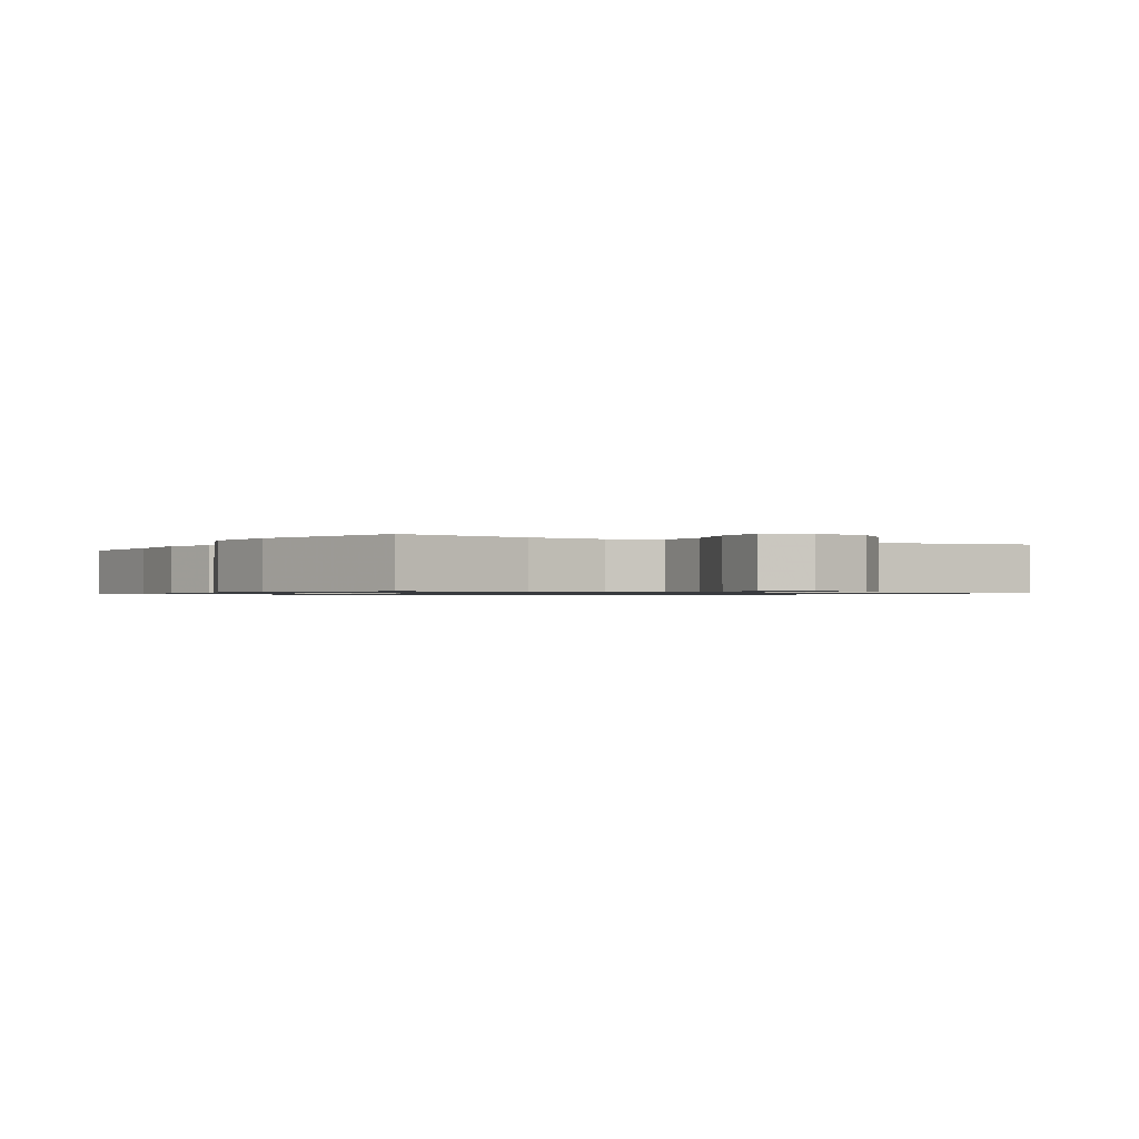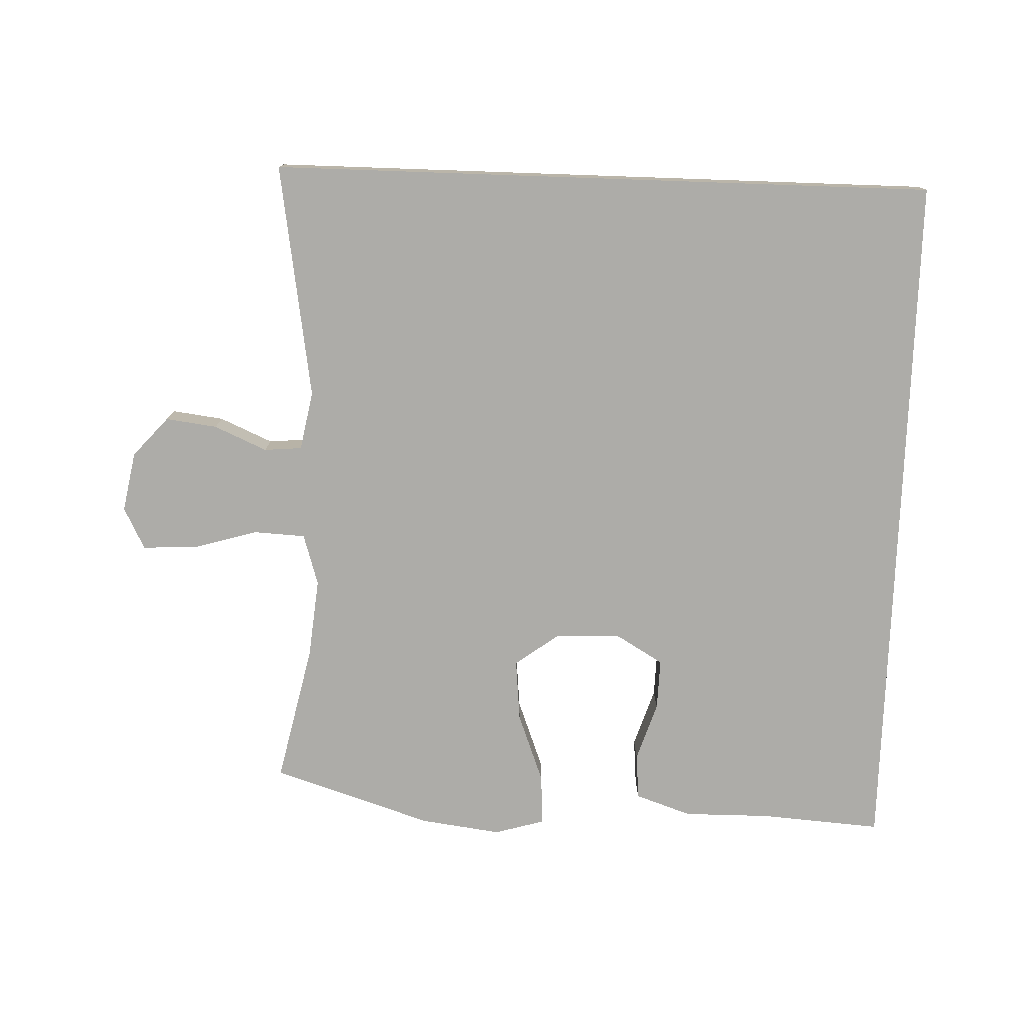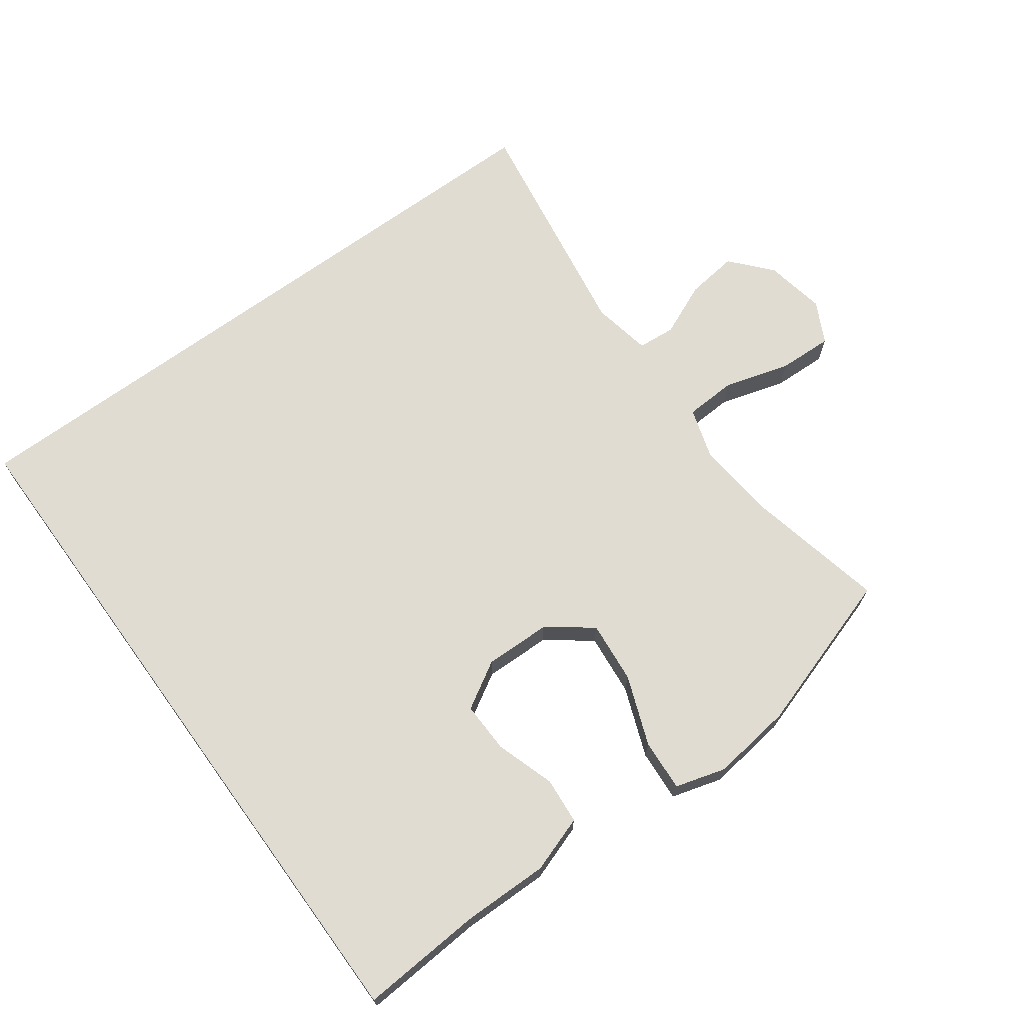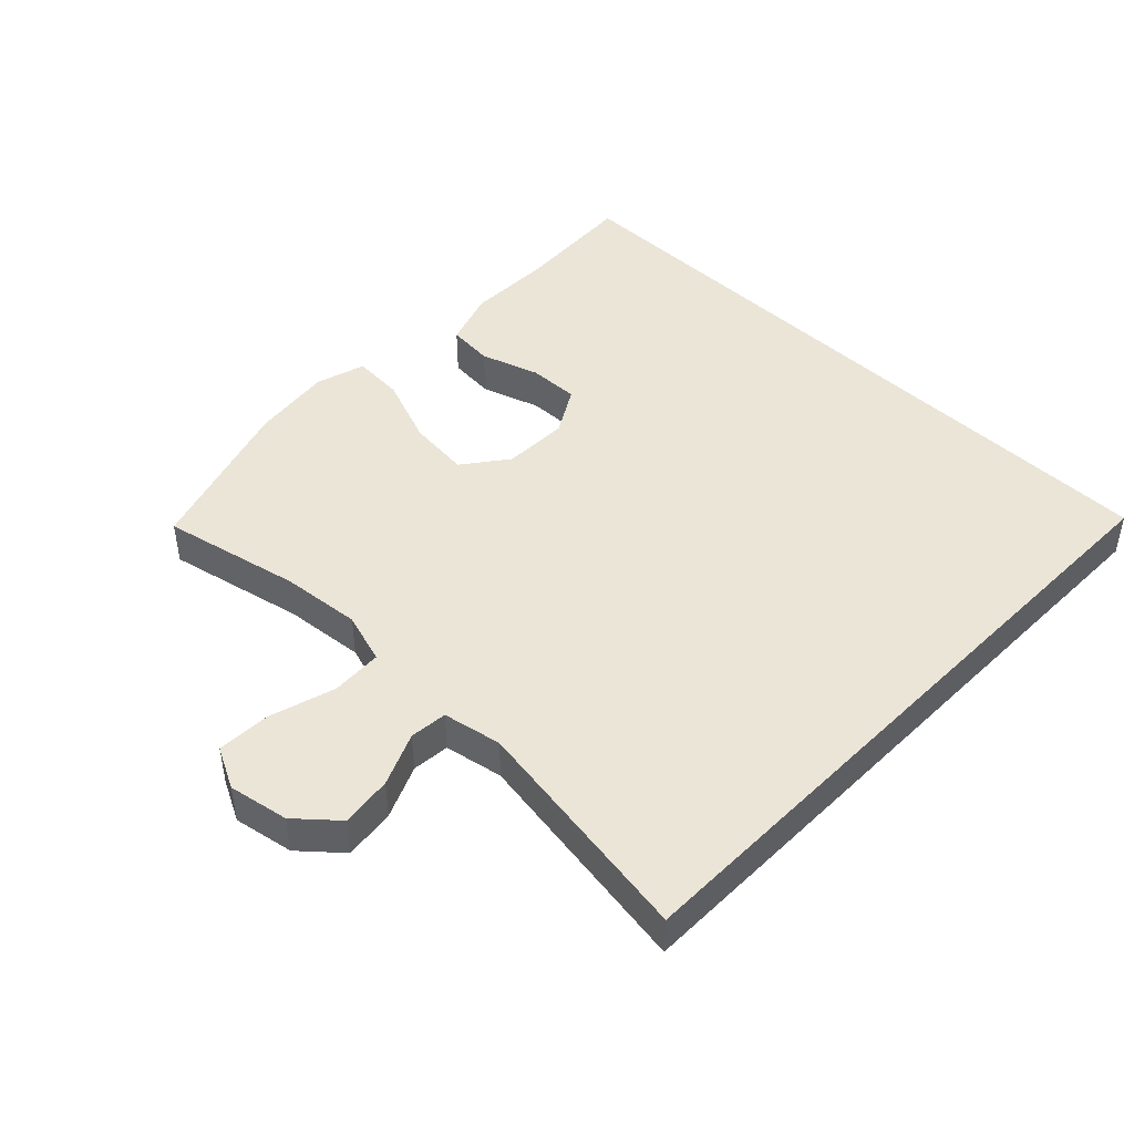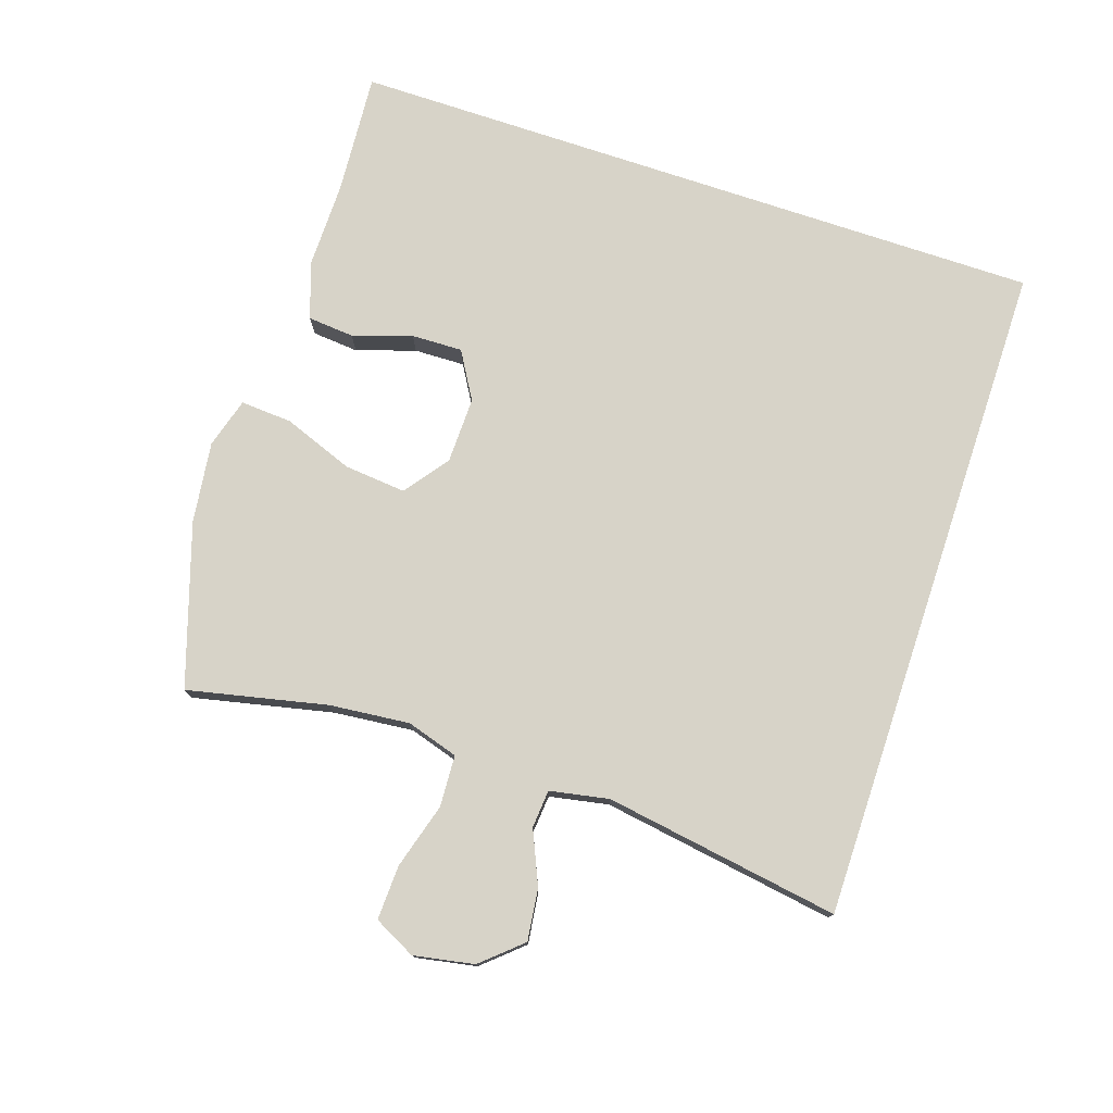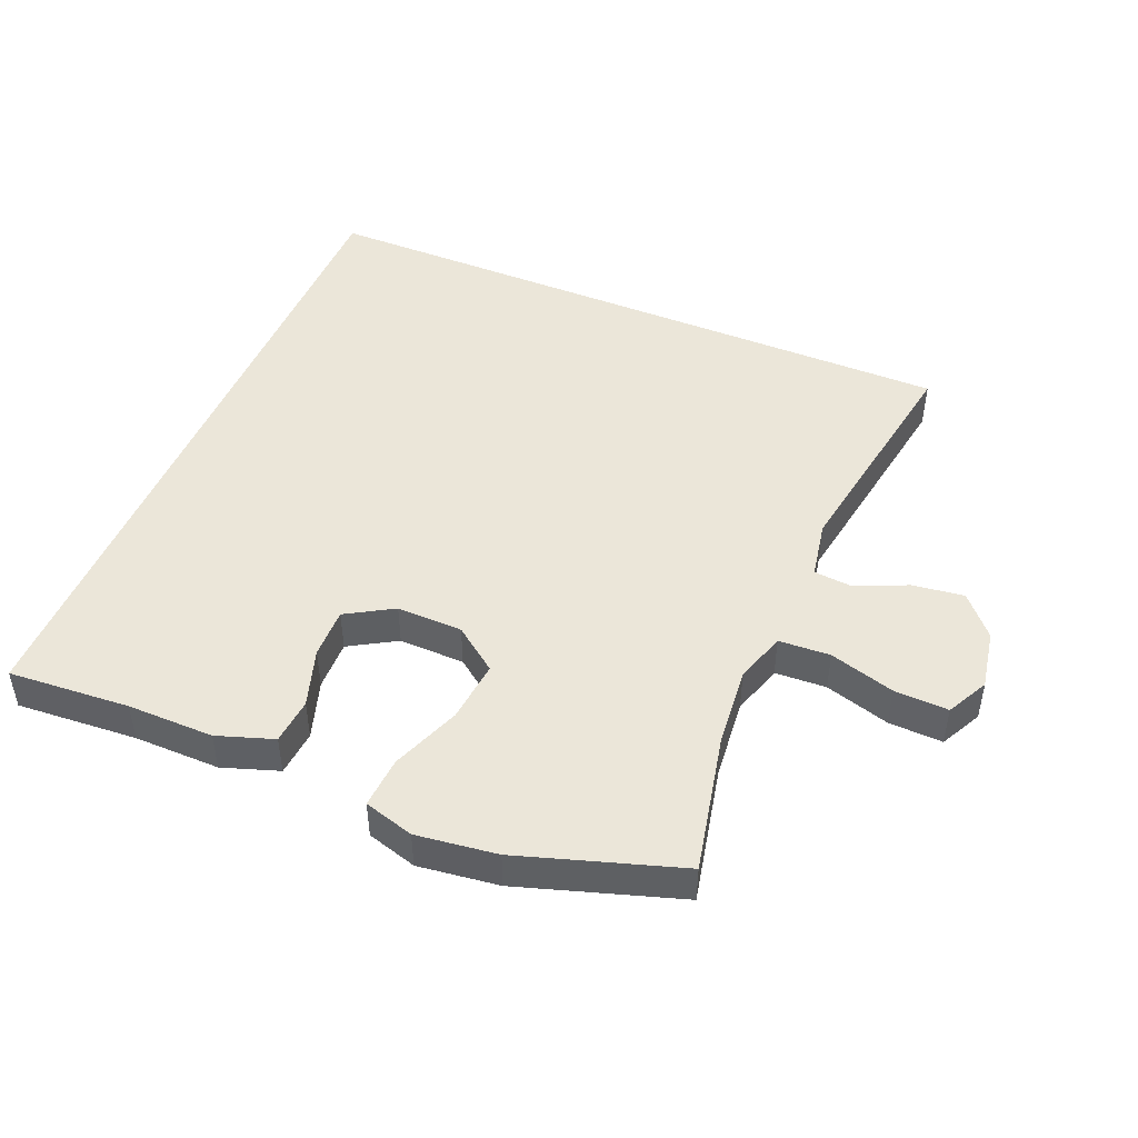
<metadata>
{"format":"obj","ext":"obj","renderer":"f3d","projection":"perspective","resolution":1024,"background":"white","views":[{"elev":-0.9,"azim":-119.3,"up":"+Y"},{"elev":-76.7,"azim":-2.0,"up":"+Y"},{"elev":69.1,"azim":143.9,"up":"+Y"},{"elev":45.6,"azim":-45.7,"up":"+Y"},{"elev":76.8,"azim":-71.6,"up":"+Y"},{"elev":46.9,"azim":-157.2,"up":"+Y"}]}
</metadata>
<code>
v 0.5 0.07 0.5
v 0.5 0.07 -0.562
v 0.316 0.07 -0.549
v 0.185 0.07 -0.55
v 0.1 0.07 -0.521
v 0.094 0.07 -0.451
v 0.123 0.07 -0.362
v 0.125 0.07 -0.285
v 0.054 0.07 -0.243
v -0.046 0.07 -0.245
v -0.113 0.07 -0.295
v -0.104 0.07 -0.389
v -0.064 0.07 -0.494
v -0.059 0.07 -0.572
v -0.135 0.07 -0.594
v -0.257 0.07 -0.578
v -0.5 0.07 -0.5
v -0.454 0.07 -0.29
v -0.442 0.07 -0.169
v -0.466 0.07 -0.091
v -0.544 0.07 -0.087
v -0.643 0.07 -0.116
v -0.725 0.07 -0.119
v -0.757 0.07 -0.056
v -0.74 0.07 0.035
v -0.687 0.07 0.095
v -0.609 0.07 0.085
v -0.529 0.07 0.05
v -0.472 0.07 0.055
v -0.455 0.07 0.144
v -0.511 0.07 0.5
v 0.5 0 0.5
v 0.5 0 -0.562
v 0.316 0 -0.549
v 0.185 0 -0.55
v 0.1 0 -0.521
v 0.094 0 -0.451
v 0.123 0 -0.362
v 0.125 0 -0.285
v 0.054 0 -0.243
v -0.046 0 -0.245
v -0.113 0 -0.295
v -0.104 0 -0.389
v -0.064 0 -0.494
v -0.059 0 -0.572
v -0.135 0 -0.594
v -0.257 0 -0.578
v -0.5 0 -0.5
v -0.454 0 -0.29
v -0.442 0 -0.169
v -0.466 0 -0.091
v -0.544 0 -0.087
v -0.643 0 -0.116
v -0.725 0 -0.119
v -0.757 0 -0.056
v -0.74 0 0.035
v -0.687 0 0.095
v -0.609 0 0.085
v -0.529 0 0.05
v -0.472 0 0.055
v -0.455 0 0.144
v -0.511 0 0.5
f 30 31 1 2
f 26 27 28
f 25 26 28
f 24 25 28
f 23 24 28
f 22 23 28
f 21 22 28
f 20 21 28 29
f 19 20 29 30
f 16 17 18
f 15 16 18
f 14 15 18
f 13 14 18
f 12 13 18
f 11 12 18 19
f 10 11 19 30
f 5 6 7
f 4 5 7
f 3 4 7
f 3 7 8
f 2 3 8
f 30 2 8
f 9 10 30
f 8 9 30
f 33 32 62 61
f 59 58 57
f 59 57 56
f 59 56 55
f 59 55 54
f 59 54 53
f 59 53 52
f 60 59 52 51
f 61 60 51 50
f 49 48 47
f 49 47 46
f 49 46 45
f 49 45 44
f 49 44 43
f 50 49 43 42
f 61 50 42 41
f 38 37 36
f 38 36 35
f 38 35 34
f 39 38 34
f 39 34 33
f 39 33 61
f 61 41 40
f 61 40 39
f 1 32 33 2
f 2 33 34 3
f 3 34 35 4
f 4 35 36 5
f 5 36 37 6
f 6 37 38 7
f 7 38 39 8
f 8 39 40 9
f 9 40 41 10
f 10 41 42 11
f 11 42 43 12
f 12 43 44 13
f 13 44 45 14
f 14 45 46 15
f 15 46 47 16
f 16 47 48 17
f 17 48 49 18
f 18 49 50 19
f 19 50 51 20
f 20 51 52 21
f 21 52 53 22
f 22 53 54 23
f 23 54 55 24
f 24 55 56 25
f 25 56 57 26
f 26 57 58 27
f 27 58 59 28
f 28 59 60 29
f 29 60 61 30
f 30 61 62 31
f 31 62 32 1

</code>
